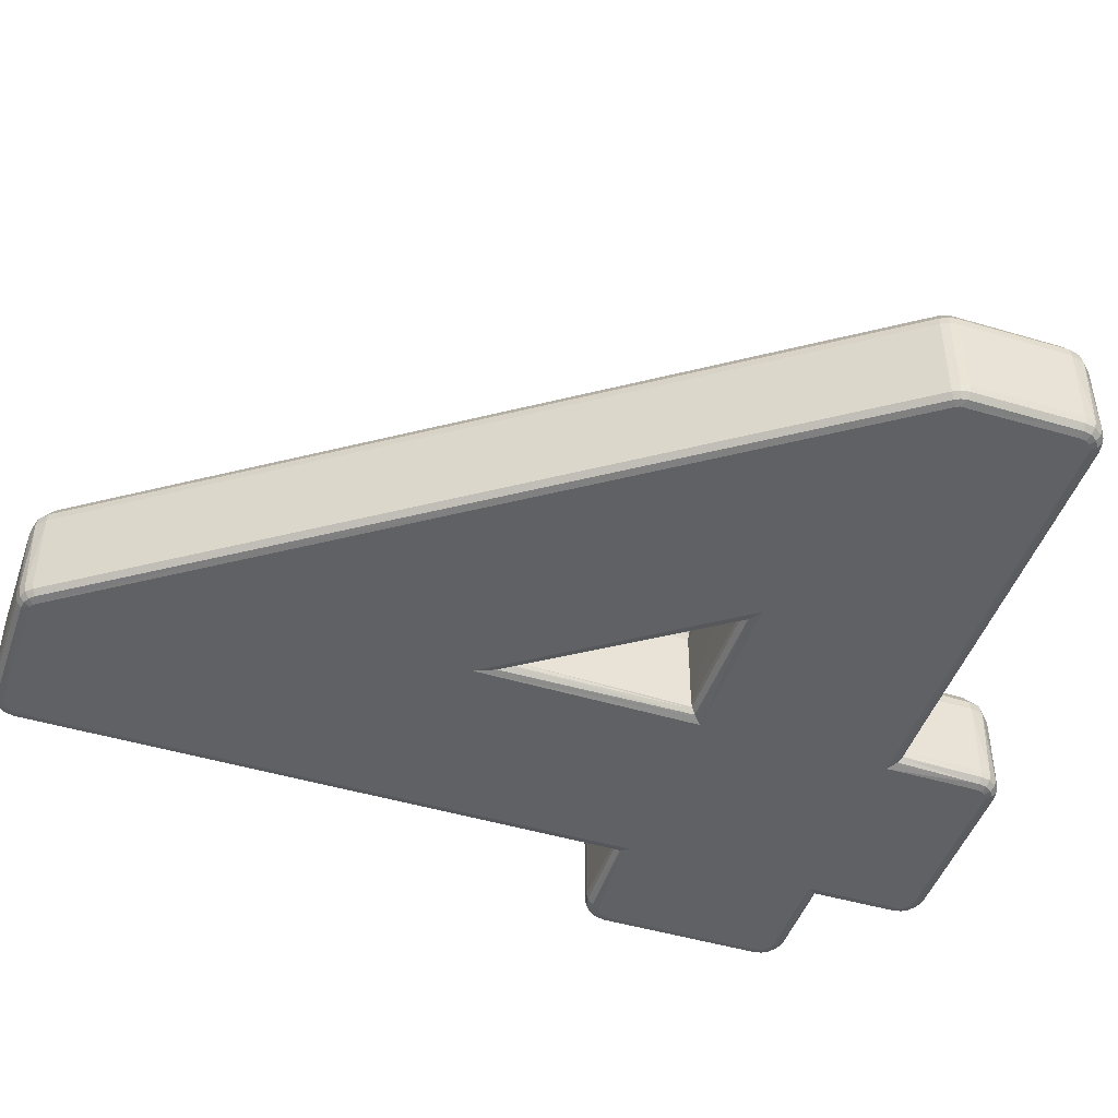
<metadata>
{"format":"obj","ext":"obj","renderer":"f3d","projection":"perspective","resolution":1024,"background":"white","views":[{"elev":-46.5,"azim":-108.8,"up":"+Z"}]}
</metadata>
<code>
o Object.1
v 3.206 -9.335 5.291
v 8.408 -1.517 5.321
v 2.836 -9.527 5.321
v 0.4501 -12.25 0.1769
v 0.7001 -12.3 0.1769
v 0.7001 -12.35 0.3509
v 11.53 -14.82 0.047
v 11.58 -14.58 0.001003
v 11.65 -14.69 0.001003
v 11.41 -14.65 0.047
v 18.9 -6.92 0.04707
v 19.03 -7.122 0.001072
v 18.9 -7.096 0.001071
v 19.1 -6.96 0.04707
v 11.55 -14.45 0.001003
v 11.37 -14.45 0.047
v 11.9 -15.1 0.177
v 11.7 -14.93 0.047
v 11.9 -14.97 0.047
v 11.65 -15.05 0.177
v 19.15 -7.198 0.001072
v 11.44 -14.91 0.177
v 19.27 -7.074 0.04707
v 14.01 -12.34 5.321
v 13.98 -12.32 5.321
v 14 -12.39 5.321
v 13.61 6.805 5.137
v 2.584 -9.403 5.273
v 13.78 6.689 5.273
v 13.99 6.571 5.321
v 13.98 -9.527 5.321
v 14.02 6.523 5.321
v 13.96 6.441 5.321
v 16.77 -9.526 5.321
v 14.02 -9.527 5.321
v 16.77 -9.564 5.321
v 19.22 -7.312 0.001073
v 13.98 -9.565 5.321
v 16.84 -9.546 5.321
v 11.3 -14.7 0.177
v 2.83 -9.565 5.321
v 2.788 -9.529 5.321
v 19.38 -7.244 0.04707
v 0.07601 -8.693 0.1769
v 0.162 -8.515 0.1769
v 0.268 -8.589 0.04693
v 11.25 -14.45 0.177
v 14.01 6.549 5.321
v 19.25 -7.446 0.001073
v 11.4 -14.94 0.351
v 11.63 -15.09 0.351
v 19.42 -7.446 0.04707
v 11.2 -12.35 0.351
v 11.23 -12.32 0.219
v 11.25 -12.29 0.181
v 11.25 -14.71 0.351
v 11.45 -12.1 3.047
v 0.7121 -12.27 2.767
v 5.984 -12.29 2.743
v 18.9 -6.792 0.1771
v 11.2 -14.45 0.351
v 19.15 -6.842 0.1771
v 0.7061 -12.3 2.713
v 11.2 -12.35 2.453
v 0.03201 -8.679 0.3509
v 11.33 -12.22 0.081
v 11.77 -14.77 0.001004
v 11.9 -15.15 0.351
v 11.2 -6.747 0.351
v 11.2 -6.747 2.453
v 11.2 -2.375 0.351
v 11.2 -2.375 2.453
v 11.2 -14.45 2.453
v 16.1 -15.15 0.351
v 16.1 -15.15 2.453
v 11.9 -15.15 2.453
v 19.36 -6.984 0.1771
v 9.374 4.597 2.837
v 0.334 -8.619 3.047
v 12.52 8.895 3.047
v 16.8 8.654 2.453
v 16.8 -6.746 0.3511
v 16.8 8.654 0.3511
v 16.8 -12.35 2.453
v 16.8 -14.45 0.351
v 16.8 -12.35 0.351
v 16.8 -14.45 2.453
v 16.8 -6.746 2.453
v 18.9 -12.17 0.04706
v 16.67 -12.22 0.08105
v 16.62 -12.17 0.06104
v 18.9 -12.35 2.453
v 16.75 -12.29 0.181
v 18.9 -12.35 0.3511
v 18.9 -12.3 0.1771
v 16.77 -12.32 0.219
v 0.7001 -12.35 2.453
v 19.6 -7.446 2.453
v 19.6 -11.65 0.3511
v 19.6 -7.446 0.3511
v 19.6 -11.65 2.453
v 8.156 -6.749 0.319
v 8.158 -6.747 2.453
v 18.9 -6.746 0.3511
v 18.9 -6.746 2.453
v 12.9 9.353 0.3511
v 12.9 9.353 2.453
v 16.1 9.354 0.3511
v 16.1 9.353 2.453
v 16.45 -12 0.001043
v 19.5 -7.196 0.1771
v 6e-05 -11.65 0.3509
v 4.5e-05 -11.65 2.453
v 1.7e-05 -8.889 0.3509
v 1e-06 -8.889 2.453
v 16.42 -14.58 0.001038
v 16.35 -14.69 0.001037
v 16.1 -14.8 0.001035
v 11.9 -14.8 0.001005
v 16.45 8.654 0.001083
v 16.45 -7.096 0.001053
v 11.55 -1.259 0.001028
v 16.23 -14.77 0.001036
v 16.45 -14.45 0.001039
v 11.55 -12 0.001007
v 11.55 -7.097 0.001017
v 7.488 -7.097 0.000987
v 19.15 -11.89 0.001063
v 19.03 -11.97 0.001062
v 18.9 -12 0.001061
v 16.23 8.978 0.001082
v 16.35 8.902 0.001082
v 16.42 8.788 0.001083
v 19.25 -11.65 0.001065
v 19.22 -11.78 0.001064
v 0.4521 -11.89 0.000926
v 0.3761 -11.78 0.000925
v 0.3501 -11.65 0.000925
v 11.38 -12.17 0.06101
v 0.7001 -12 0.000927
v 0.5661 -11.97 0.000926
v 16.1 9.004 0.001081
v 0.366 -8.783 0.000931
v 0.7001 -12.17 0.04693
v 12.79 8.985 0.001056
v 12.69 8.933 0.001056
v 0.412 -8.689 0.000932
v 12.33 9.053 2.453
v 6.238 0.2753 2.567
v 12.35 9.031 2.691
v 19.55 -7.446 0.1771
v 0.124 -8.489 2.453
v 6.514 0.08335 0.000993
v 19.39 -6.95 0.3511
v 19.17 -6.8 0.3511
v 19.55 -7.178 0.3511
v 16.55 -14.4 3.047
v 14.46 -10.01 5.137
v 14.46 -12.32 5.137
v 16.55 -12.1 3.047
v 16.55 -6.992 3.047
v 16.55 8.614 3.047
v 14.46 6.523 5.137
v 14 -12.84 5.107
v 11.94 -14.9 3.047
v 16.06 -14.9 3.047
v 17.29 -9.546 5.107
v 19.35 -11.6 3.047
v 19.35 -7.486 3.047
v 16.1 -15.1 0.177
v 16.77 -10.01 5.137
v 18.86 -12.1 3.047
v 0.174 -8.889 0.04693
v 0.198 -8.731 0.04693
v 13.53 -10.01 5.137
v 2.83 -10.01 5.137
v 9.42 4.567 0.04702
v 0.74 -12.1 3.047
v 12.33 9.053 0.3511
v 12.37 9.027 0.1771
v 0.124 -8.489 0.3509
v 11.45 -1.591 3.047
v 11.45 -6.993 3.047
v 13.53 -9.083 5.137
v 11.45 -14.4 3.047
v 13.53 -12.32 5.137
v 13.53 5.073 5.137
v 0.246 -11.6 3.047
v 2.338 -9.537 5.139
v 0.246 -8.901 3.047
v 19.42 -11.65 0.04707
v 19.38 -11.85 0.04707
v 13.99 7.007 5.147
v 16.06 9.107 3.047
v 12.92 9.107 3.047
v 16.77 -9.082 5.137
v 18.86 -6.992 3.047
v 14.46 -9.083 5.137
v 7.686 -6.993 3.047
v 3.688 -9.083 5.137
v 19.27 -12.02 0.04706
v 8.046 -6.805 2.761
v 8.03 -6.813 2.773
v 11.26 -6.811 2.775
v 11.26 -6.809 2.771
v 8.152 -6.749 2.525
v 11.21 -2.339 2.589
v 11.27 -2.153 2.773
v 11.29 -2.101 2.823
v 16.73 -12.28 2.775
v 18.89 -12.3 2.713
v 19.56 -7.452 2.713
v 19.56 -11.64 2.713
v 19.1 -12.13 0.04706
v 16.76 -14.44 2.713
v 19.55 -11.65 0.1771
v 16.76 8.648 2.713
v 13.75 -9.293 5.251
v 13.63 -9.179 5.217
v 3.288 -9.291 5.265
v 16.76 -6.788 2.713
v 19.5 -11.9 0.1771
v 18.89 -6.82 2.767
v 18.89 -6.788 2.713
v 19.36 -12.11 0.1771
v 16.09 -15.1 2.713
v 11.91 -15.1 2.713
v 8.592 -9.431 5.307
v 19.15 -12.25 0.1771
v 11.26 -12.28 2.775
v 11.24 -14.44 2.713
v 2.83 -9.807 5.273
v 13.63 -9.913 5.217
v 13.75 -9.799 5.251
v 19.39 -12.14 0.3511
v 19.55 -11.91 0.3511
v 16.09 9.279 2.767
v 16.09 9.311 2.713
v 12.9 9.319 2.691
v 19.17 -12.29 0.3511
v 13.73 5.701 5.271
v 13.74 5.725 5.271
v 0.15 -8.505 2.679
v 0.04602 -8.889 0.1769
v 16.62 8.654 0.04708
v 16.75 8.654 0.1771
v 16.75 -6.8 0.1811
v 16.77 -6.772 0.2191
v 0.03 -8.889 2.679
v 0.04004 -11.64 2.713
v 16.67 -6.874 0.08106
v 16.37 -15.09 0.351
v 16.45 -15.05 2.453
v 16.54 0.7795 0.02507
v 16.62 -6.926 0.06105
v 16.59 -14.94 0.351
v 16.71 -14.8 2.453
v 16.75 -14.71 0.351
v 14.25 -9.297 5.253
v 14.26 6.523 5.273
v 16.43 -14.6 3.115
v 16.41 -15 2.781
v 16.65 -14.75 2.781
v 16.25 -14.77 3.115
v 14 -12.77 5.177
v 14.17 -12.69 5.197
v 14.33 -12.53 5.199
v 13.8 -12.67 5.201
v 13.65 -12.51 5.197
v 11.57 -14.6 3.115
v 11.74 -14.77 3.115
v 11.35 -14.75 2.781
v 11.29 -14.8 2.453
v 11.55 -15.05 2.453
v 11.59 -15 2.781
v 14.14 -9.403 5.309
v 8.51 -1.795 5.267
v 19.51 -7.096 2.453
v 19.25 -6.84 2.453
v 19.45 -7.138 2.781
v 19.21 -6.896 2.781
v 19.23 -7.292 3.115
v 19.05 -7.12 3.115
v 17.25 -9.546 5.149
v 17.13 -9.362 5.199
v 16.98 -9.212 5.199
v 0.04606 -11.65 0.1769
v 17.12 -9.746 5.201
v 16.96 -9.894 5.197
v 19.05 -11.97 3.115
v 19.23 -11.8 3.115
v 19.21 -12.2 2.781
v 19.25 -12.25 2.453
v 19.45 -11.95 2.781
v 19.51 -12 2.453
v 16.75 -14.45 0.177
v 12.68 9.317 0.3511
v 12.58 9.273 2.453
v 12.48 9.213 0.3511
v 12.71 9.023 3.075
v 12.6 9.237 2.715
v 0.1741 -11.65 0.04692
v 2.424 -9.273 5.137
v 13.82 6.947 5.163
v 16.25 8.98 3.115
v 14.34 6.725 5.197
v 16.62 -14.45 0.04704
v 16.43 8.808 3.115
v 14.19 6.877 5.201
v 14.17 6.893 5.195
v 16.65 8.962 2.781
v 16.71 9.004 2.453
v 16.45 9.26 2.453
v 16.41 9.204 2.781
v 16.75 8.922 0.3511
v 16.59 9.15 0.3511
v 16.37 9.3 0.3511
v 0.032 -8.679 2.453
v 0.28 -8.757 3.059
v 0.064 -8.689 2.689
v 0.372 -11.8 3.115
v 2.464 -9.731 5.199
v 2.376 -9.537 5.175
v 2.616 -9.881 5.199
v 16.1 -14.97 0.04704
v 0.544 -11.97 3.115
v 0.15 -11.95 2.781
v 0.09205 -12 2.453
v 0.3501 -12.25 2.453
v 0.3901 -12.2 2.781
v 0.05206 -11.91 0.3509
v 0.2041 -12.14 0.3509
v 0.4321 -12.29 0.3509
v 12.47 8.953 0.04705
v 13.99 6.627 5.319
v 13.9 6.771 5.281
v 13.99 6.805 5.271
v 13.99 6.831 5.265
v 14.1 6.729 5.291
v 14.19 6.641 5.289
v 11.38 -6.927 0.06102
v 11.36 -1.873 0.05903
v 11.52 -1.339 0.003027
v 14.14 -9.691 5.309
v 0.4981 -12.13 0.04693
v 2.542 -9.537 5.273
v 2.752 -9.537 5.321
v 11.33 -6.875 0.08102
v 11.24 -2.249 0.191
v 11.25 -6.801 0.181
v 0.3281 -12.02 0.04693
v 0.2141 -11.85 0.04692
v 16.77 -9.286 5.273
v 2.704 -9.729 5.289
v 2.618 -9.641 5.289
v 11.2 -2.359 0.291
v 11.23 -6.773 0.219
v 17.05 -9.546 5.277
v 16.98 -9.45 5.289
v 17.09 -9.546 5.259
v 16.89 -9.364 5.289
v 8.106 -6.775 0.217
v 7.946 -6.857 0.111
v 0.2381 -12.11 0.1769
v 0.09607 -11.9 0.1769
v 7.886 -6.889 0.06899
v 16.97 -9.65 5.291
v 16.88 -9.736 5.289
v 16.77 -9.806 5.273
v 13.74 -12.32 5.273
v 14.25 -9.795 5.253
v 13.89 -12.52 5.291
v 14 -12.59 5.277
v 13.81 -12.43 5.289
v 14.26 -12.32 5.273
v 14.09 -12.53 5.289
v 14.18 -12.44 5.289
v 16.58 -14.65 0.04704
v 16.47 -14.82 0.04704
v 16.3 -14.93 0.04704
v 16.7 -14.7 0.177
v 16.56 -14.91 0.177
v 12.9 9.179 0.04706
v 16.1 9.18 0.04708
v 12.9 9.307 0.1771
v 16.1 9.308 0.1771
v 12.51 9.177 0.1771
v 12.7 9.273 0.1771
v 12.74 9.151 0.04706
v 12.59 9.073 0.04705
v 16.35 9.258 0.1771
v 16.35 -15.05 0.177
v 16.56 9.116 0.1771
v 16.7 8.904 0.1771
v 16.58 8.856 0.04708
v 16.47 9.026 0.04708
v 16.3 9.14 0.04708
f 1 2 3
f 4 5 6
f 7 8 9
f 10 8 7
f 11 12 13
f 14 12 11
f 10 15 8
f 16 15 10
f 17 18 19
f 20 18 17
f 20 7 18
f 14 21 12
f 22 7 20
f 23 21 14
f 24 25 26
f 27 28 29
f 29 28 30
f 31 32 33
f 34 35 36
f 23 37 21
f 25 24 38
f 36 39 34
f 22 10 7
f 40 10 22
f 41 3 42
f 43 37 23
f 40 16 10
f 44 45 46
f 47 16 40
f 31 41 38
f 42 48 30
f 33 32 48
f 38 35 31
f 43 49 37
f 50 22 51
f 52 49 43
f 53 6 54
f 55 54 6
f 56 22 50
f 35 38 24
f 56 40 22
f 57 58 59
f 7 9 18
f 5 55 6
f 41 31 3
f 56 47 40
f 60 14 11
f 61 47 56
f 48 3 2
f 62 14 60
f 58 63 59
f 59 63 64
f 65 45 44
f 31 35 32
f 48 42 3
f 55 5 66
f 20 51 22
f 18 9 67
f 68 51 20
f 62 23 14
f 20 17 68
f 69 70 71
f 72 71 70
f 61 73 53
f 64 53 73
f 68 74 75
f 75 76 68
f 77 23 62
f 78 79 80
f 81 82 83
f 84 85 86
f 80 79 27
f 85 84 87
f 82 81 88
f 89 90 91
f 92 84 86
f 89 93 90
f 86 94 92
f 95 93 89
f 77 43 23
f 95 96 93
f 6 64 97
f 6 53 64
f 98 99 100
f 99 98 101
f 102 103 69
f 70 69 103
f 82 88 104
f 105 104 88
f 106 107 108
f 109 108 107
f 86 96 95
f 95 94 86
f 110 89 91
f 111 43 77
f 112 113 114
f 115 114 113
f 116 117 118
f 119 67 15
f 120 121 122
f 117 123 118
f 124 116 118
f 121 110 125
f 67 9 8
f 125 126 121
f 67 8 15
f 126 125 127
f 15 125 110
f 110 124 15
f 124 118 15
f 118 119 15
f 128 129 130
f 110 121 49
f 12 21 49
f 21 37 49
f 13 12 49
f 131 132 133
f 134 128 130
f 134 135 128
f 136 137 138
f 130 89 110
f 66 5 139
f 127 136 138
f 127 140 141
f 125 139 140
f 127 141 136
f 16 66 139
f 49 134 110
f 131 133 120
f 134 130 110
f 142 131 120
f 126 122 121
f 138 143 127
f 140 139 144
f 16 55 66
f 111 52 43
f 122 145 120
f 122 146 145
f 142 120 145
f 74 68 17
f 143 147 127
f 47 55 16
f 148 149 150
f 151 52 111
f 121 13 49
f 149 148 152
f 153 146 122
f 122 127 147
f 47 54 55
f 147 153 122
f 53 54 47
f 127 125 140
f 154 77 155
f 156 77 154
f 47 61 53
f 125 16 139
f 156 111 77
f 72 102 71
f 102 72 103
f 157 158 159
f 158 157 160
f 15 16 125
f 161 162 163
f 164 165 166
f 167 168 169
f 170 17 19
f 171 158 160
f 160 172 171
f 173 174 143
f 175 176 57
f 46 177 153
f 178 57 176
f 179 180 181
f 182 183 184
f 185 186 57
f 175 57 186
f 156 151 111
f 187 182 184
f 188 189 190
f 191 135 134
f 192 135 191
f 193 194 195
f 196 197 198
f 199 200 183
f 161 198 197
f 100 151 156
f 184 183 200
f 199 182 187
f 187 200 199
f 192 128 135
f 201 128 192
f 46 180 177
f 202 203 204
f 204 203 199
f 204 199 183
f 205 70 103
f 205 103 204
f 204 103 206
f 204 206 202
f 207 208 203
f 203 208 199
f 199 208 209
f 199 209 182
f 206 103 72
f 207 203 72
f 72 203 202
f 72 202 206
f 204 208 207
f 72 70 207
f 207 70 205
f 207 205 204
f 208 204 209
f 209 204 183
f 209 183 182
f 84 92 210
f 210 92 211
f 62 155 77
f 201 129 128
f 210 211 172
f 210 172 160
f 101 98 212
f 101 212 213
f 214 129 201
f 214 130 129
f 213 212 169
f 213 169 168
f 160 157 215
f 89 130 214
f 87 84 215
f 216 192 191
f 81 217 88
f 218 219 220
f 217 221 88
f 222 192 216
f 215 84 210
f 222 201 192
f 152 148 181
f 215 210 160
f 161 197 223
f 88 224 105
f 224 88 221
f 224 221 223
f 225 201 222
f 223 221 161
f 76 75 226
f 226 227 76
f 148 179 181
f 220 1 228
f 166 165 227
f 227 226 166
f 17 170 74
f 225 214 201
f 3 228 1
f 229 214 225
f 229 89 214
f 95 89 229
f 64 73 230
f 230 73 231
f 232 233 234
f 235 225 236
f 230 231 185
f 230 185 57
f 195 194 237
f 109 107 238
f 238 107 239
f 238 239 237
f 234 38 232
f 237 239 195
f 58 57 178
f 240 225 235
f 38 41 232
f 97 64 63
f 64 230 59
f 240 229 225
f 198 161 163
f 59 230 57
f 241 219 242
f 152 243 149
f 18 67 19
f 240 95 229
f 219 218 242
f 161 221 217
f 244 174 173
f 104 155 62
f 245 246 247
f 94 95 240
f 247 246 248
f 115 113 249
f 249 113 250
f 222 236 225
f 251 245 247
f 249 250 188
f 249 188 190
f 74 252 75
f 75 252 253
f 254 251 255
f 253 252 256
f 253 256 257
f 85 87 258
f 258 87 257
f 161 217 162
f 258 257 256
f 259 198 260
f 215 157 261
f 226 75 262
f 262 75 253
f 253 263 262
f 263 253 257
f 263 257 215
f 215 257 87
f 166 226 264
f 264 226 262
f 264 262 261
f 261 262 263
f 261 263 215
f 163 260 198
f 164 166 264
f 62 60 104
f 265 164 266
f 266 164 264
f 242 218 33
f 266 264 267
f 264 261 267
f 267 261 157
f 267 157 159
f 164 265 268
f 186 185 269
f 269 185 270
f 255 121 254
f 114 244 112
f 269 270 268
f 268 270 271
f 268 271 164
f 164 271 165
f 121 120 254
f 231 73 272
f 272 73 273
f 274 275 273
f 272 273 275
f 19 67 119
f 227 275 274
f 227 274 76
f 185 231 270
f 270 231 272
f 275 271 270
f 270 272 275
f 32 276 260
f 271 275 227
f 271 227 165
f 61 56 73
f 73 56 273
f 99 236 222
f 273 56 50
f 273 50 274
f 68 76 51
f 51 76 274
f 277 200 187
f 51 274 50
f 100 156 98
f 98 156 278
f 200 277 220
f 278 156 154
f 278 154 279
f 104 105 155
f 155 105 279
f 242 220 277
f 155 279 154
f 1 220 242
f 212 98 280
f 280 98 278
f 278 279 281
f 281 280 278
f 223 281 224
f 224 281 279
f 224 279 105
f 169 212 282
f 282 212 280
f 242 277 241
f 281 283 282
f 282 280 281
f 283 281 223
f 283 223 197
f 167 169 282
f 284 167 285
f 285 167 282
f 282 286 285
f 222 216 99
f 287 112 244
f 286 282 283
f 286 283 196
f 196 283 197
f 167 284 288
f 171 172 289
f 289 172 290
f 86 85 96
f 289 290 291
f 289 291 288
f 33 48 1
f 288 291 167
f 167 291 168
f 1 48 2
f 211 92 292
f 292 92 293
f 293 294 292
f 294 293 295
f 244 173 287
f 213 294 295
f 213 295 101
f 172 211 290
f 290 211 292
f 294 291 292
f 96 85 296
f 290 292 291
f 291 294 213
f 291 213 168
f 94 240 92
f 92 240 293
f 244 44 174
f 240 235 293
f 293 235 295
f 99 101 236
f 236 101 295
f 144 139 5
f 236 295 235
f 106 297 107
f 107 297 298
f 179 148 299
f 299 148 298
f 114 44 244
f 299 298 297
f 96 296 93
f 150 80 300
f 239 107 301
f 301 107 298
f 301 298 150
f 150 298 148
f 195 239 300
f 300 239 301
f 300 301 150
f 302 287 173
f 193 195 300
f 79 303 27
f 304 193 300
f 302 173 143
f 304 300 80
f 304 80 27
f 93 296 90
f 305 194 193
f 306 163 162
f 90 296 307
f 306 162 308
f 306 308 309
f 309 308 305
f 309 305 310
f 310 305 193
f 90 307 91
f 143 138 302
f 237 194 305
f 217 81 311
f 311 81 312
f 312 313 314
f 314 311 312
f 314 313 238
f 238 313 109
f 162 217 308
f 308 217 311
f 308 311 305
f 305 311 314
f 305 314 237
f 237 314 238
f 83 315 81
f 81 315 312
f 80 150 78
f 312 315 316
f 312 316 313
f 108 109 317
f 317 109 313
f 255 13 121
f 317 313 316
f 65 318 152
f 152 181 65
f 318 65 114
f 114 115 318
f 91 307 124
f 249 190 319
f 243 152 320
f 320 152 318
f 320 318 249
f 249 318 115
f 79 243 319
f 319 243 320
f 319 320 249
f 243 79 78
f 243 78 150
f 190 189 319
f 319 189 303
f 319 303 79
f 91 124 110
f 189 188 321
f 322 323 189
f 243 150 149
f 322 189 321
f 322 321 324
f 19 119 325
f 216 100 99
f 324 321 326
f 324 326 176
f 176 326 178
f 153 177 146
f 250 113 327
f 327 113 328
f 329 330 328
f 327 328 330
f 58 330 63
f 63 330 329
f 63 329 97
f 188 250 321
f 321 250 327
f 321 327 330
f 114 65 44
f 330 326 321
f 326 330 58
f 326 58 178
f 112 331 113
f 113 331 328
f 181 180 45
f 328 331 332
f 328 332 329
f 6 97 333
f 333 97 329
f 180 334 177
f 333 329 332
f 100 216 151
f 30 335 336
f 335 337 336
f 191 151 216
f 336 337 338
f 334 146 177
f 30 336 29
f 151 191 52
f 27 29 304
f 304 29 336
f 255 11 13
f 304 336 338
f 304 338 193
f 335 30 339
f 339 309 310
f 193 338 310
f 310 338 337
f 310 337 339
f 52 191 134
f 339 337 335
f 32 260 340
f 309 339 306
f 306 339 340
f 134 49 52
f 306 340 260
f 306 260 163
f 32 340 48
f 48 340 339
f 251 11 255
f 48 339 30
f 28 27 303
f 144 141 140
f 251 60 11
f 28 42 30
f 341 342 343
f 343 126 341
f 276 259 260
f 122 126 343
f 24 344 35
f 35 276 32
f 345 141 144
f 28 346 347
f 28 347 42
f 345 136 141
f 189 323 303
f 348 349 342
f 303 323 28
f 28 323 346
f 350 349 348
f 351 136 345
f 351 137 136
f 352 137 351
f 352 138 137
f 276 35 34
f 276 34 259
f 34 353 259
f 259 353 196
f 259 196 198
f 176 232 354
f 347 346 355
f 302 138 352
f 348 342 341
f 322 346 323
f 5 345 144
f 347 355 42
f 346 322 355
f 355 322 324
f 355 324 354
f 356 350 357
f 354 324 176
f 42 355 41
f 41 355 354
f 349 350 356
f 41 354 232
f 4 345 5
f 39 358 359
f 360 284 285
f 360 285 358
f 361 34 39
f 4 351 345
f 357 71 356
f 361 39 359
f 69 71 357
f 247 60 251
f 69 362 102
f 286 361 359
f 359 285 286
f 285 359 358
f 357 362 69
f 357 363 362
f 353 34 361
f 353 361 196
f 196 361 286
f 364 351 4
f 364 352 351
f 350 363 357
f 232 176 175
f 365 352 364
f 232 175 233
f 366 348 341
f 363 348 366
f 367 358 39
f 248 60 247
f 126 366 341
f 365 302 352
f 367 39 368
f 288 284 360
f 39 36 368
f 127 366 126
f 368 36 369
f 360 358 288
f 288 358 367
f 288 367 289
f 289 367 368
f 350 348 363
f 289 368 369
f 289 369 171
f 175 186 233
f 233 186 370
f 233 370 234
f 234 370 25
f 234 25 38
f 171 369 158
f 158 369 371
f 371 369 344
f 344 369 36
f 344 36 35
f 356 102 362
f 372 373 26
f 71 102 356
f 248 104 60
f 287 302 365
f 372 26 374
f 362 349 356
f 26 25 374
f 332 364 333
f 374 25 370
f 265 373 268
f 268 373 372
f 268 372 269
f 269 372 374
f 363 349 362
f 269 374 370
f 269 370 186
f 344 24 371
f 24 375 371
f 371 375 159
f 371 159 158
f 267 159 375
f 82 104 248
f 342 349 363
f 331 364 332
f 342 363 366
f 376 26 373
f 376 373 266
f 343 127 122
f 266 373 265
f 24 26 377
f 331 365 364
f 343 366 127
f 377 26 376
f 377 376 267
f 267 376 266
f 342 366 343
f 375 24 377
f 375 377 267
f 307 116 124
f 378 116 307
f 184 241 187
f 118 325 119
f 184 219 241
f 378 117 116
f 379 117 378
f 379 123 117
f 218 31 33
f 380 123 379
f 174 147 143
f 187 241 277
f 380 118 123
f 325 118 380
f 242 33 1
f 296 378 307
f 3 31 228
f 228 31 220
f 381 378 296
f 381 379 378
f 184 200 219
f 200 220 219
f 382 379 381
f 218 220 31
f 145 383 142
f 384 142 383
f 383 385 384
f 386 384 385
f 385 106 386
f 108 386 106
f 387 180 179
f 106 385 297
f 297 385 388
f 297 388 299
f 299 388 387
f 382 380 379
f 299 387 179
f 385 383 388
f 388 383 389
f 388 389 387
f 387 389 390
f 387 390 180
f 180 390 334
f 383 145 389
f 331 287 365
f 389 145 390
f 390 145 146
f 390 146 334
f 174 46 147
f 391 386 108
f 108 317 391
f 392 380 382
f 391 317 393
f 83 246 315
f 315 246 394
f 392 325 380
f 315 394 393
f 315 393 316
f 316 393 317
f 246 245 394
f 394 245 395
f 394 395 393
f 393 395 396
f 393 396 391
f 391 396 397
f 391 397 386
f 386 397 384
f 245 120 395
f 395 120 133
f 395 133 396
f 396 133 132
f 396 132 397
f 397 132 131
f 397 131 384
f 384 131 142
f 46 153 147
f 112 287 331
f 46 45 180
f 170 325 392
f 44 46 174
f 256 382 258
f 4 333 364
f 120 245 254
f 254 245 251
f 83 82 246
f 252 382 256
f 252 392 382
f 246 82 248
f 252 170 392
f 74 170 252
f 381 258 382
f 85 258 381
f 19 325 170
f 6 333 4
f 381 296 85
f 65 181 45

</code>
